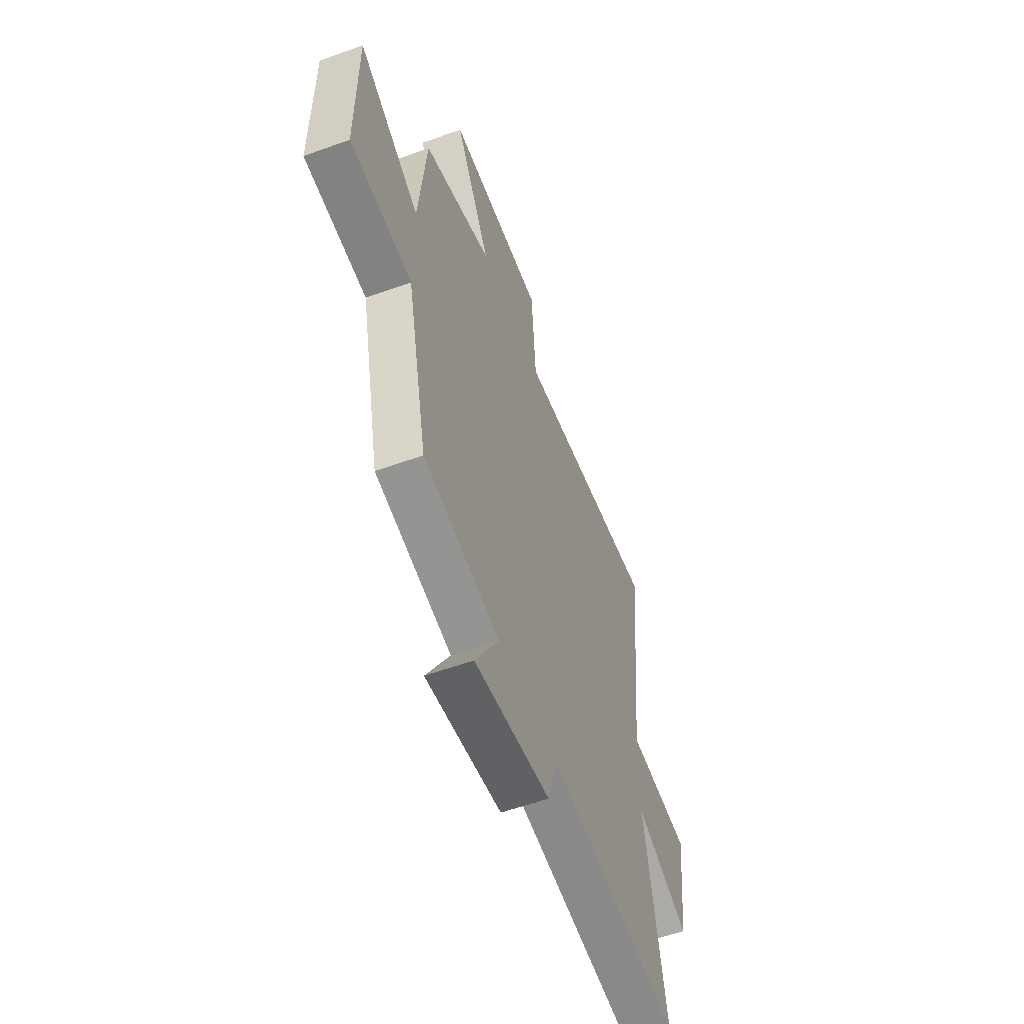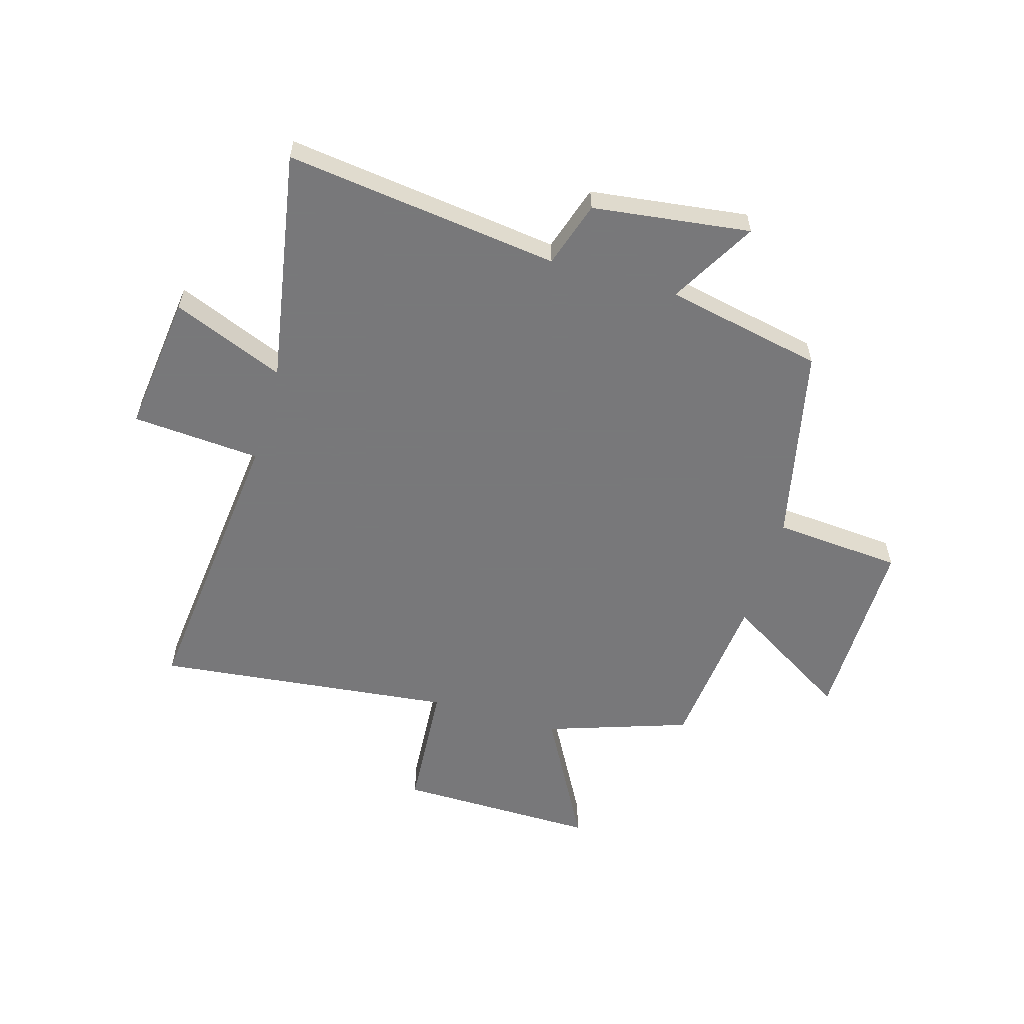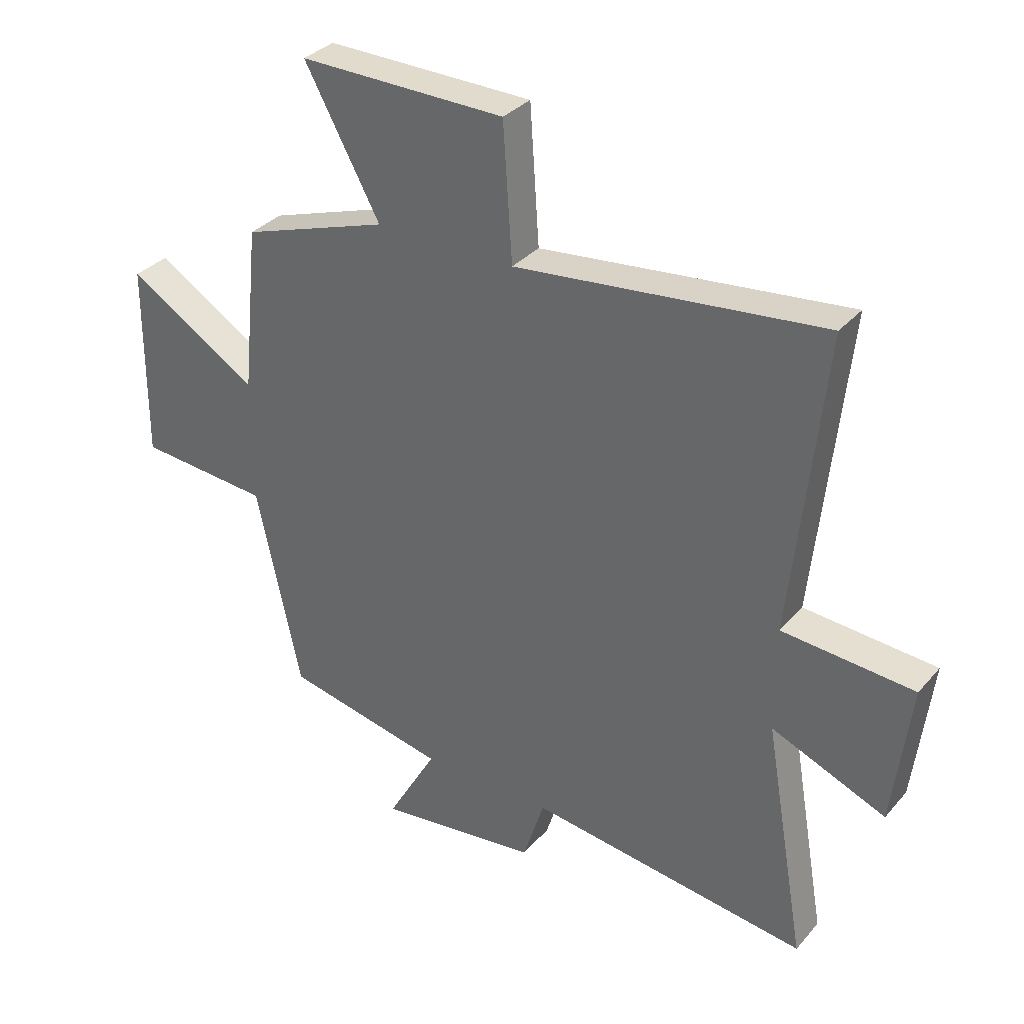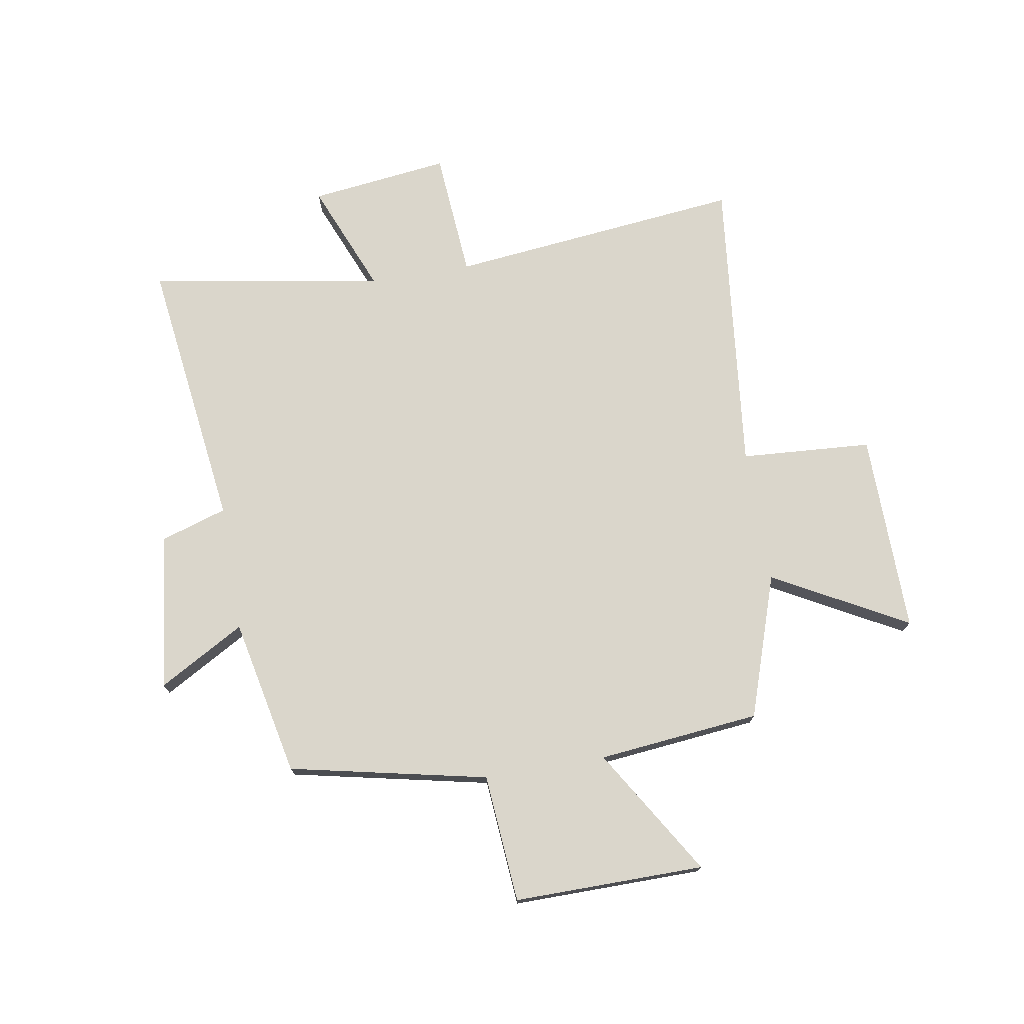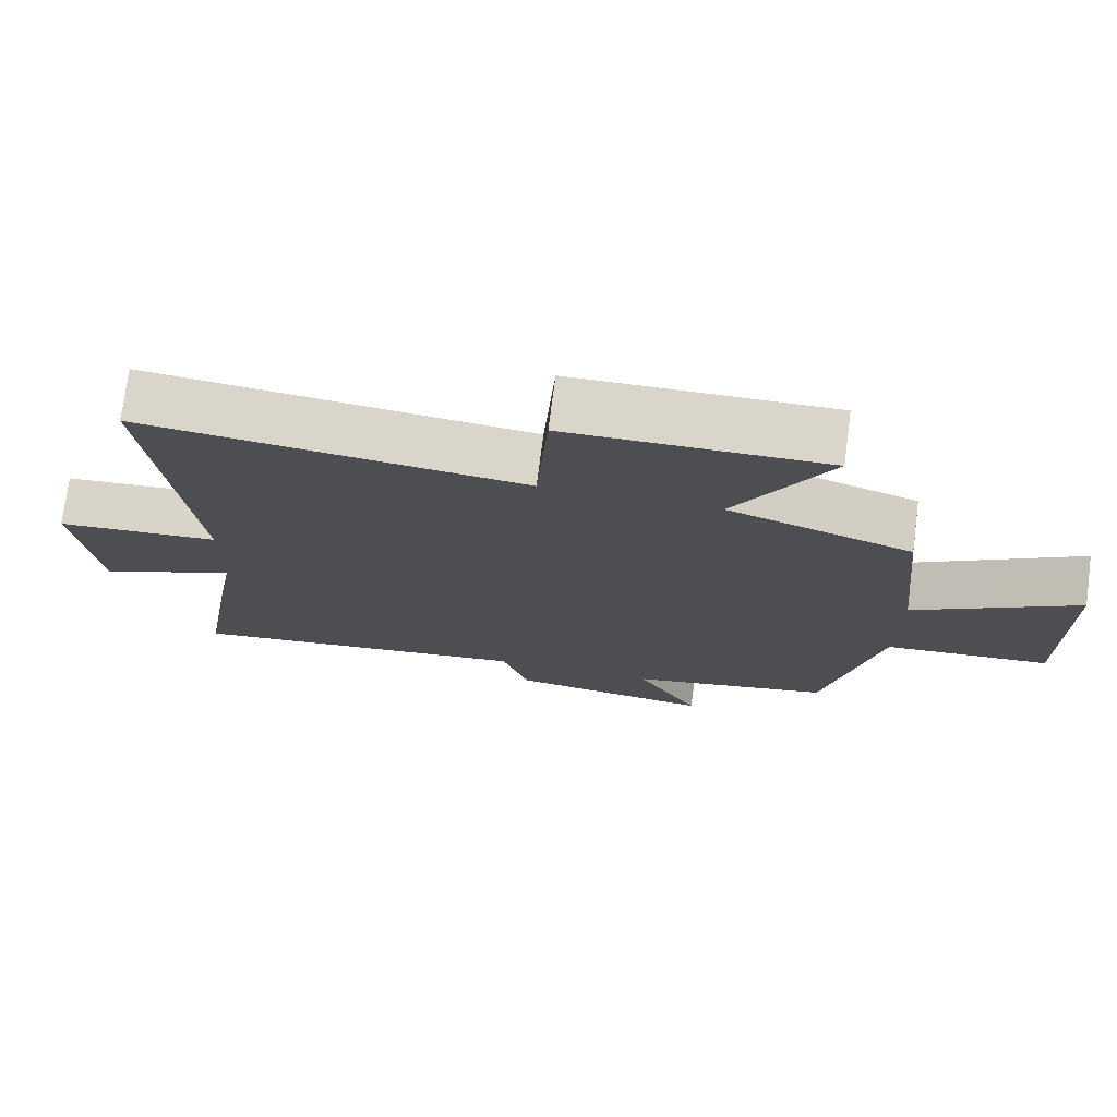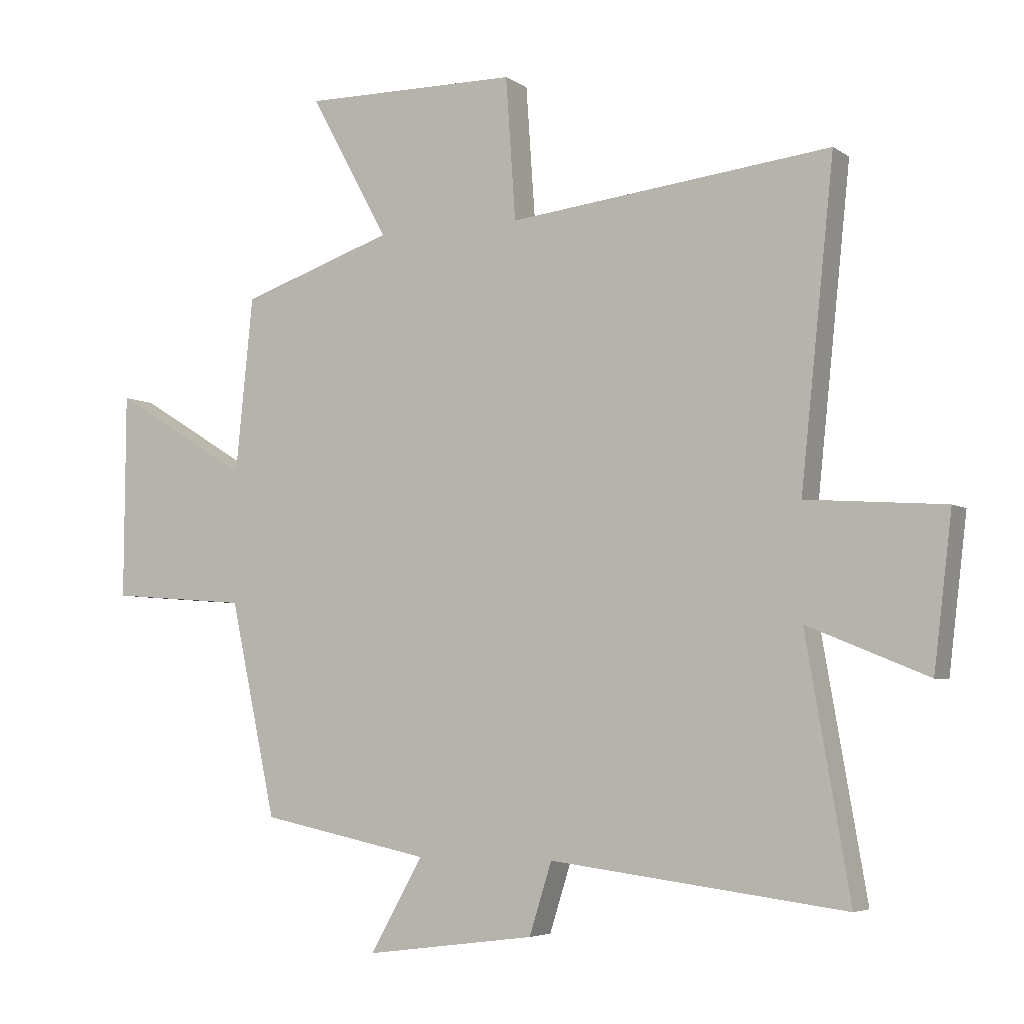
<metadata>
{"format":"obj","ext":"obj","renderer":"f3d","projection":"perspective","resolution":1024,"background":"white","views":[{"elev":-56.6,"azim":-69.3,"up":"+Z"},{"elev":-57.6,"azim":163.7,"up":"+Y"},{"elev":33.4,"azim":34.1,"up":"+Z"},{"elev":74.1,"azim":-99.7,"up":"+Y"},{"elev":74.4,"azim":-172.6,"up":"+Z"},{"elev":-5.1,"azim":27.7,"up":"+Z"}]}
</metadata>
<code>
v -0.471 0.07 0.415
v -0.218 0.07 0.5
v -0.348 0.07 0.737
v 0.008 0.07 0.733
v 0.024 0.07 0.5
v 0.555 0.07 0.559
v 0.5 0.07 0.037
v 0.728 0.07 0.02
v 0.698 0.07 -0.228
v 0.5 0.07 -0.147
v 0.572 0.07 -0.562
v 0.086 0.07 -0.5
v 0.049 0.07 -0.617
v -0.231 0.07 -0.653
v -0.144 0.07 -0.5
v -0.424 0.07 -0.442
v -0.5 0.07 -0.091
v -0.728 0.07 -0.073
v -0.726 0.07 0.265
v -0.5 0.07 0.127
v -0.471 0 0.415
v -0.218 0 0.5
v -0.348 0 0.737
v 0.008 0 0.733
v 0.024 0 0.5
v 0.555 0 0.559
v 0.5 0 0.037
v 0.728 0 0.02
v 0.698 0 -0.228
v 0.5 0 -0.147
v 0.572 0 -0.562
v 0.086 0 -0.5
v 0.049 0 -0.617
v -0.231 0 -0.653
v -0.144 0 -0.5
v -0.424 0 -0.442
v -0.5 0 -0.091
v -0.728 0 -0.073
v -0.726 0 0.265
v -0.5 0 0.127
f 17 18 19 20
f 20 1 2
f 17 20 2
f 16 17 2
f 15 16 2
f 12 13 14 15
f 12 15 2
f 10 11 12 2
f 7 8 9 10
f 7 10 2 3
f 5 6 7
f 5 7 3
f 3 4 5
f 40 39 38 37
f 22 21 40
f 22 40 37
f 22 37 36
f 22 36 35
f 35 34 33 32
f 22 35 32
f 22 32 31 30
f 30 29 28 27
f 23 22 30 27
f 27 26 25
f 23 27 25
f 25 24 23
f 1 21 22 2
f 2 22 23 3
f 3 23 24 4
f 4 24 25 5
f 5 25 26 6
f 6 26 27 7
f 7 27 28 8
f 8 28 29 9
f 9 29 30 10
f 10 30 31 11
f 11 31 32 12
f 12 32 33 13
f 13 33 34 14
f 14 34 35 15
f 15 35 36 16
f 16 36 37 17
f 17 37 38 18
f 18 38 39 19
f 19 39 40 20
f 20 40 21 1

</code>
